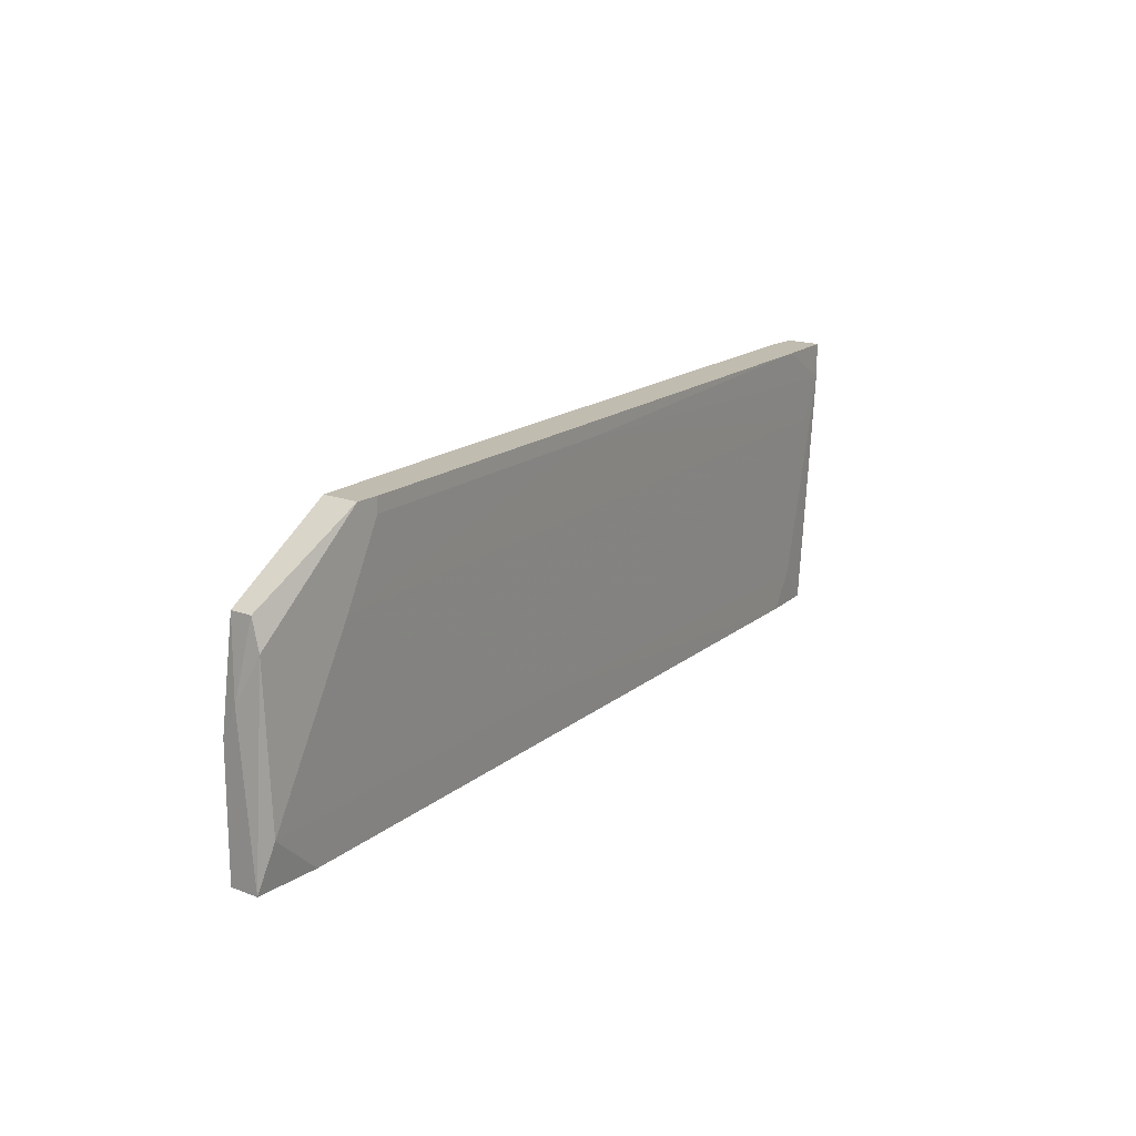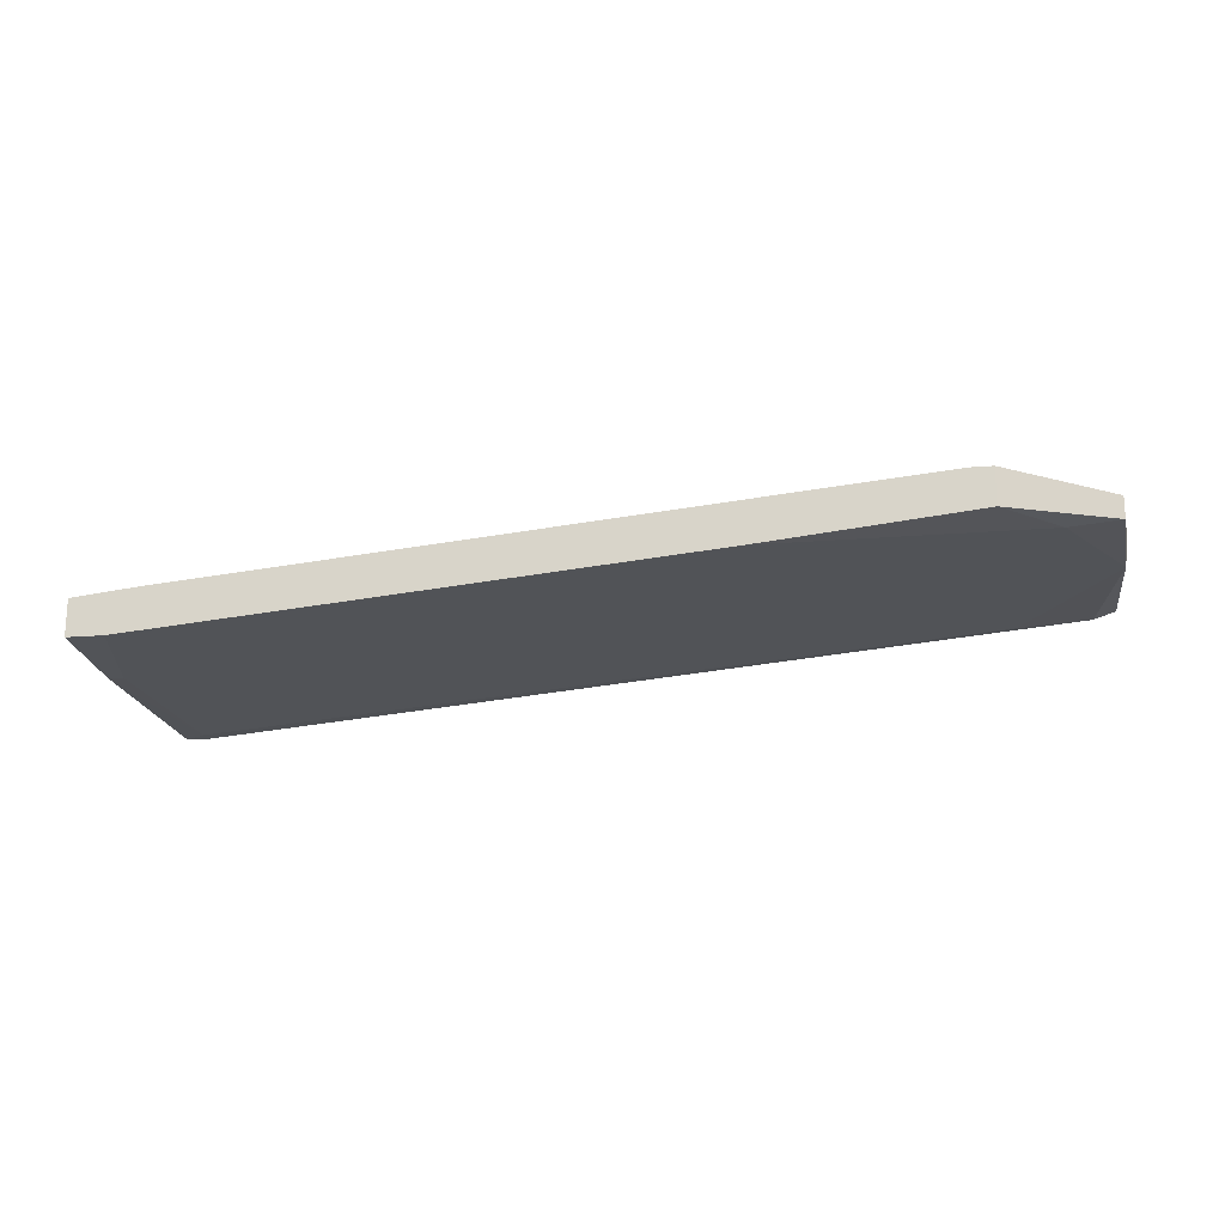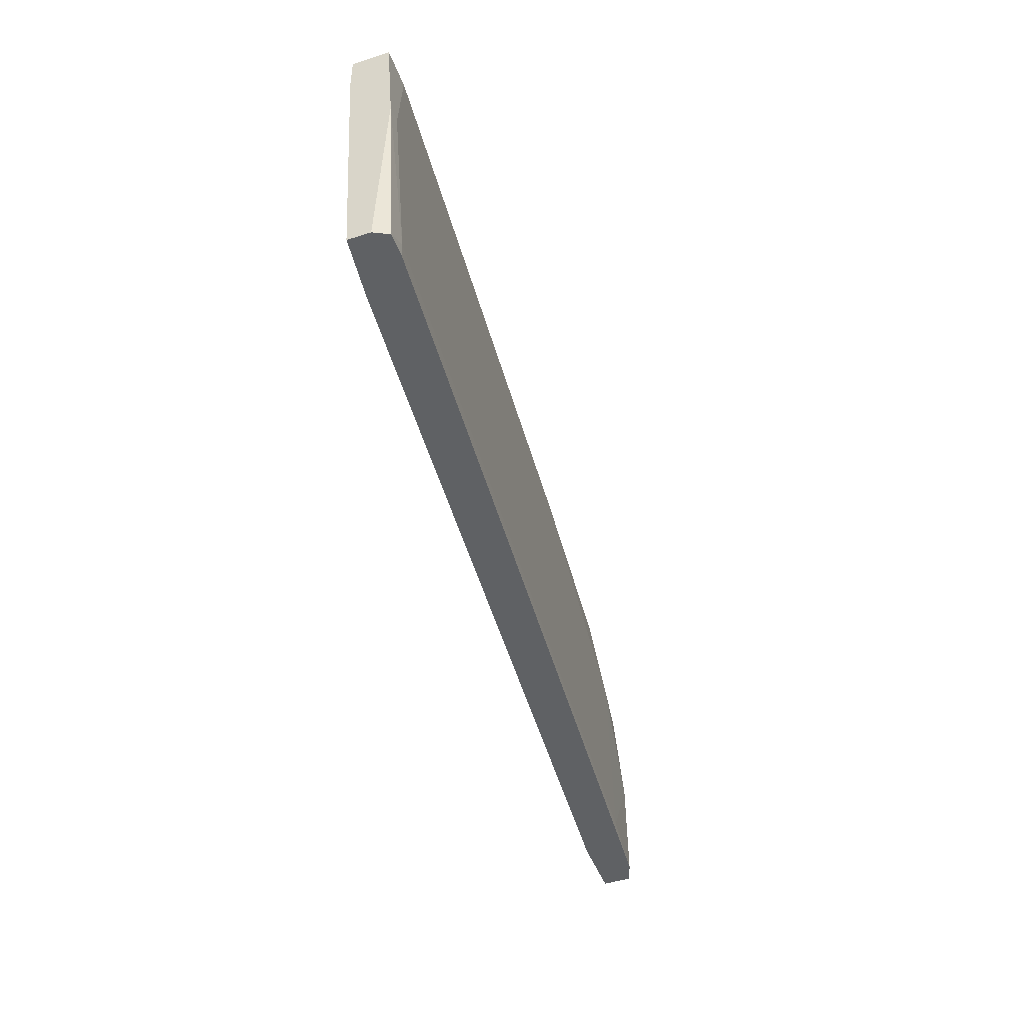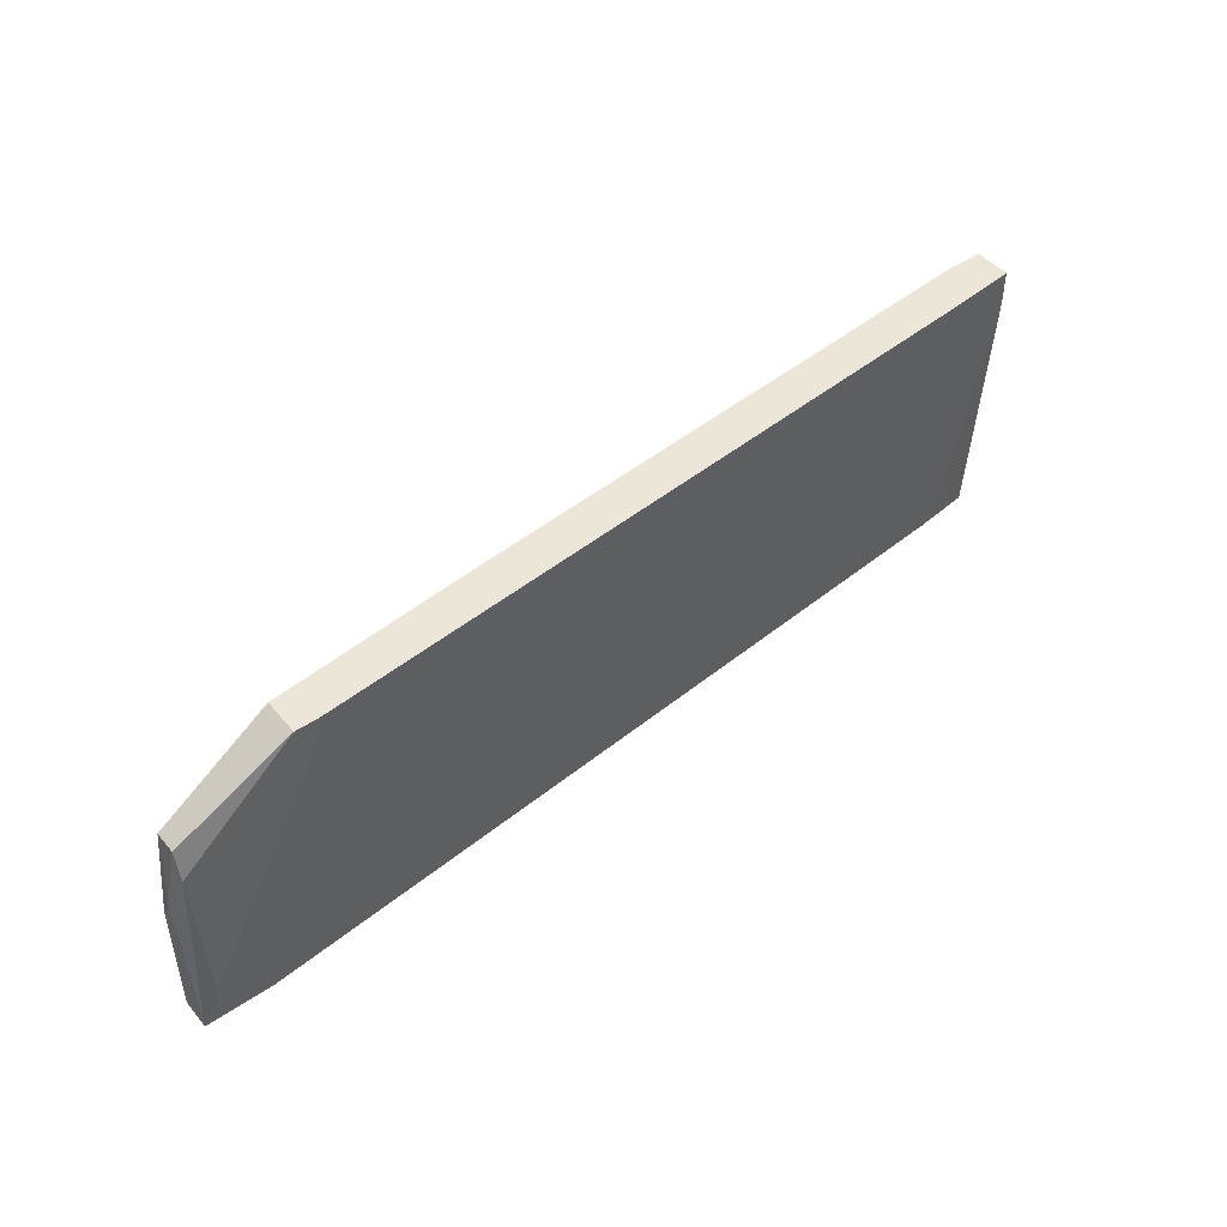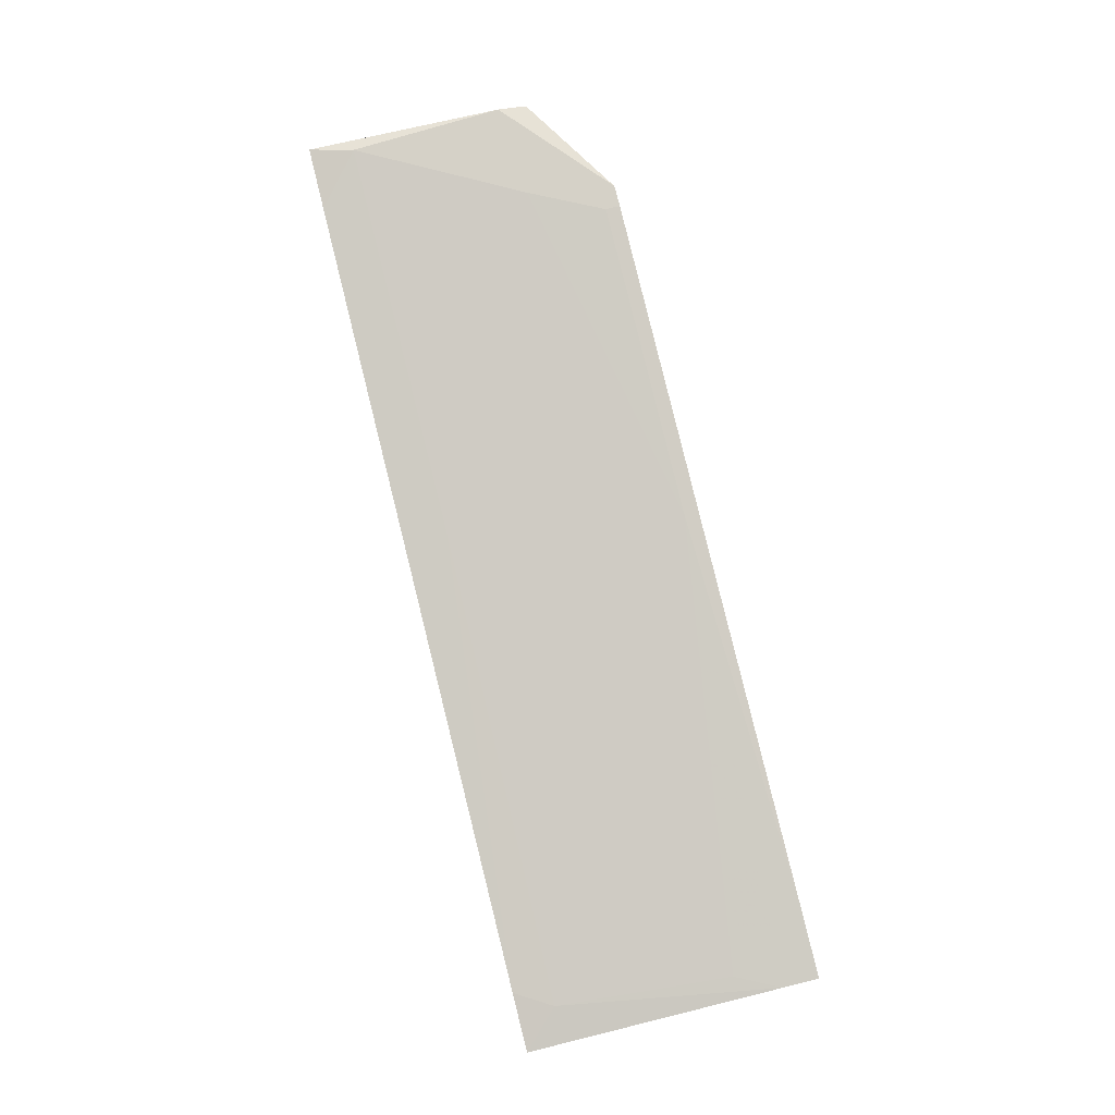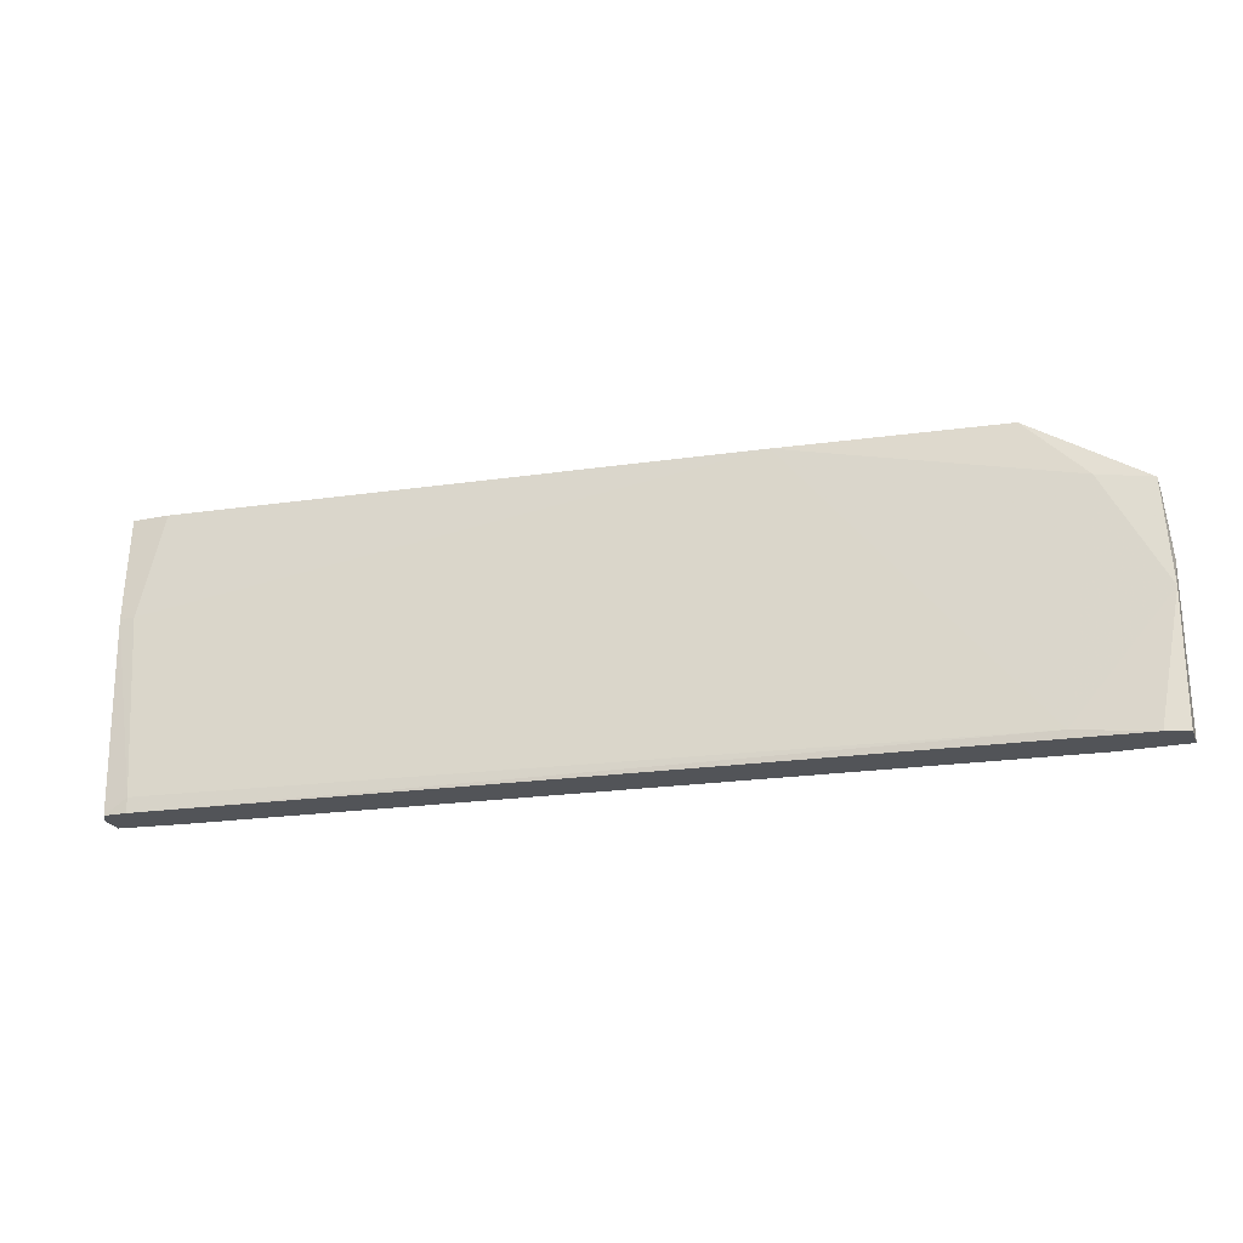
<metadata>
{"format":"obj","ext":"obj","renderer":"f3d","projection":"perspective","resolution":1024,"background":"white","views":[{"elev":16.5,"azim":127.6,"up":"+Z"},{"elev":-18.8,"azim":9.0,"up":"+Y"},{"elev":-46.6,"azim":-69.9,"up":"+Z"},{"elev":46.2,"azim":142.3,"up":"+Z"},{"elev":78.7,"azim":-104.0,"up":"+Y"},{"elev":-22.8,"azim":19.0,"up":"+Z"}]}
</metadata>
<code>
v 0.08341 0.000601 -0.0459
v 0.06184 0.000601 -0.00532
v 0.06184 0.000601 -0.002783
v -0.0713 -0.01208 -0.01674
v 0.0682 0.000601 -0.018
v -0.07256 -0.01969 -0.02054
v 0.01364 -0.005743 -0.0459
v 0.08593 -0.000668 -0.05351
v 0.08593 -0.005741 -0.05351
v 0.08593 -0.005741 -0.03195
v 0.08593 -0.003204 -0.02688
v 0.08213 -0.007009 -0.05351
v 0.06566 -0.005741 -0.002783
v 0.06566 0.000601 -0.002783
v 0.0758 -0.005741 -0.01293
v 0.02886 -0.009546 -0.002783
v -0.06876 -0.01335 -0.04717
v -0.06876 -0.01842 -0.002783
v 0.07453 -0.000668 -0.05351
v -0.07382 -0.02096 -0.05351
v 0.08467 -0.000668 -0.0142
v 0.08467 -0.004473 -0.0142
v 0.08467 0.000601 -0.01927
v 0.06946 -0.008276 -0.05224
v -0.06369 -0.01081 -0.002783
v -0.0751 -0.01461 -0.05351
v -0.0751 -0.01208 -0.002783
v -0.0751 -0.01208 -0.009124
v -0.0751 -0.01969 -0.02054
v -0.0751 -0.01842 -0.05351
v -0.0751 -0.01842 -0.002783
v -0.06495 -0.01335 -0.05351
v 0.006046 -0.004473 -0.00532
v -0.07002 -0.02096 -0.05351
v -0.07002 -0.02096 -0.05097
f 4 28 33
f 26 30 31
f 30 26 12
f 12 26 19
f 25 31 13
f 25 13 3
f 26 31 28
f 13 31 18
f 19 26 32
f 1 19 32
f 12 19 8
f 19 1 8
f 30 12 20
f 1 3 23
f 8 1 23
f 21 13 22
f 13 15 22
f 15 10 22
f 25 3 2
f 3 1 2
f 15 13 16
f 13 18 16
f 12 10 24
f 10 15 24
f 15 16 24
f 16 35 24
f 31 25 27
f 28 31 27
f 25 28 27
f 10 12 9
f 12 8 9
f 8 10 9
f 1 32 7
f 13 21 14
f 3 13 14
f 21 23 14
f 23 3 14
f 18 31 6
f 16 18 6
f 35 16 6
f 2 1 5
f 1 7 5
f 5 7 4
f 20 12 34
f 35 20 34
f 12 24 34
f 24 35 34
f 10 8 11
f 23 21 11
f 8 23 11
f 21 22 11
f 22 10 11
f 26 28 17
f 32 26 17
f 7 32 17
f 4 7 17
f 28 4 17
f 31 30 29
f 30 20 29
f 20 35 29
f 6 31 29
f 35 6 29
f 28 25 33
f 25 2 33
f 2 5 33
f 5 4 33

</code>
